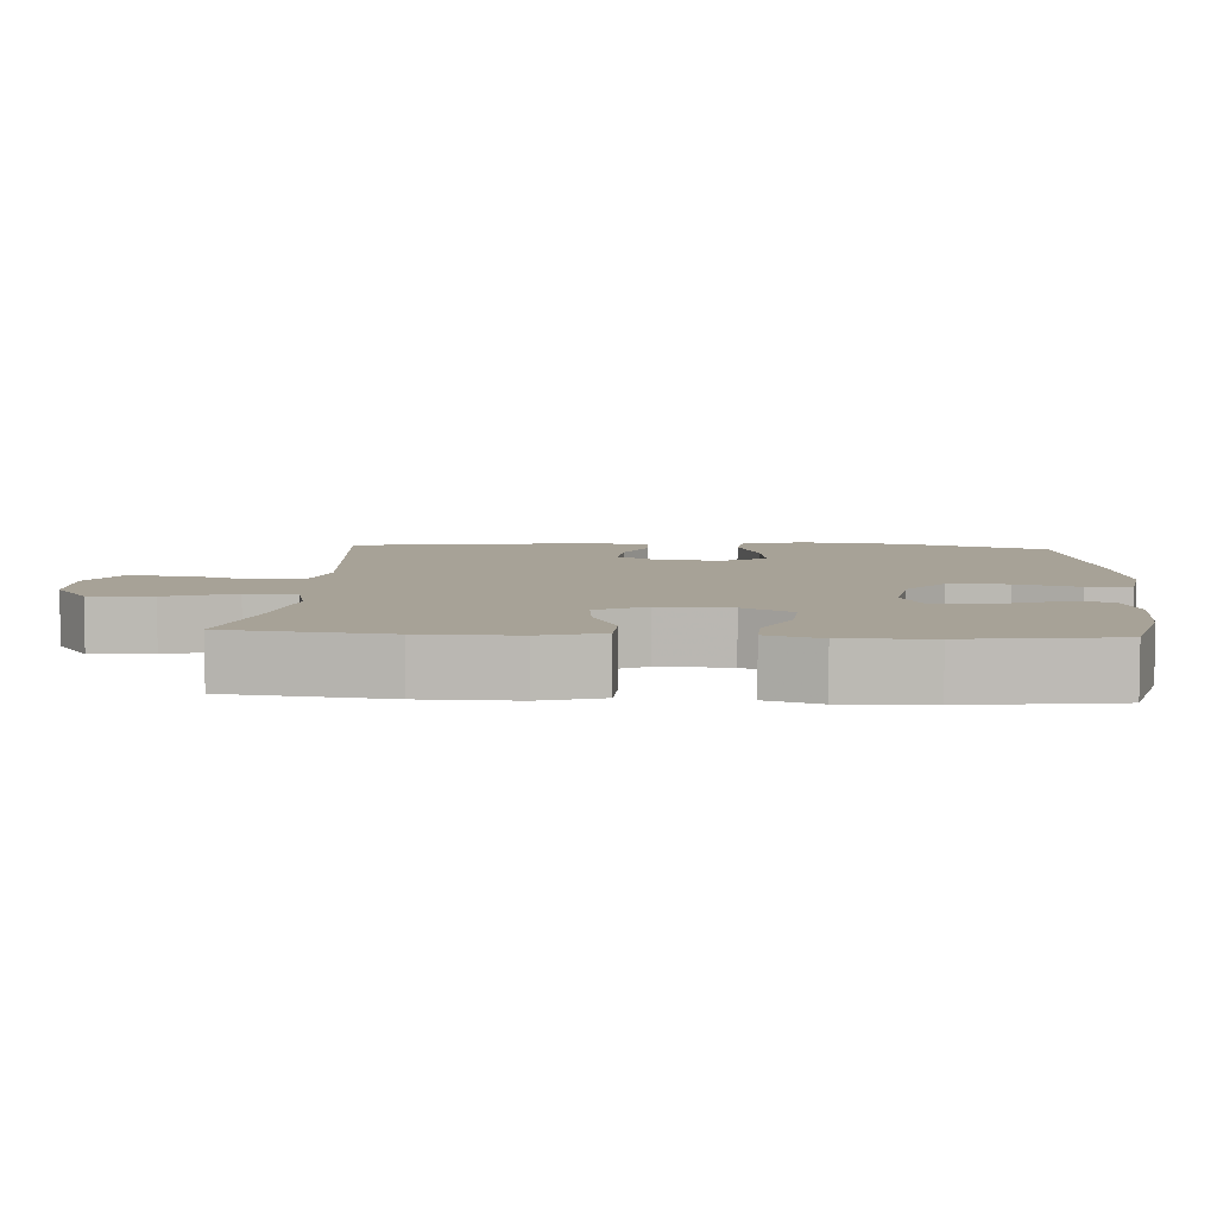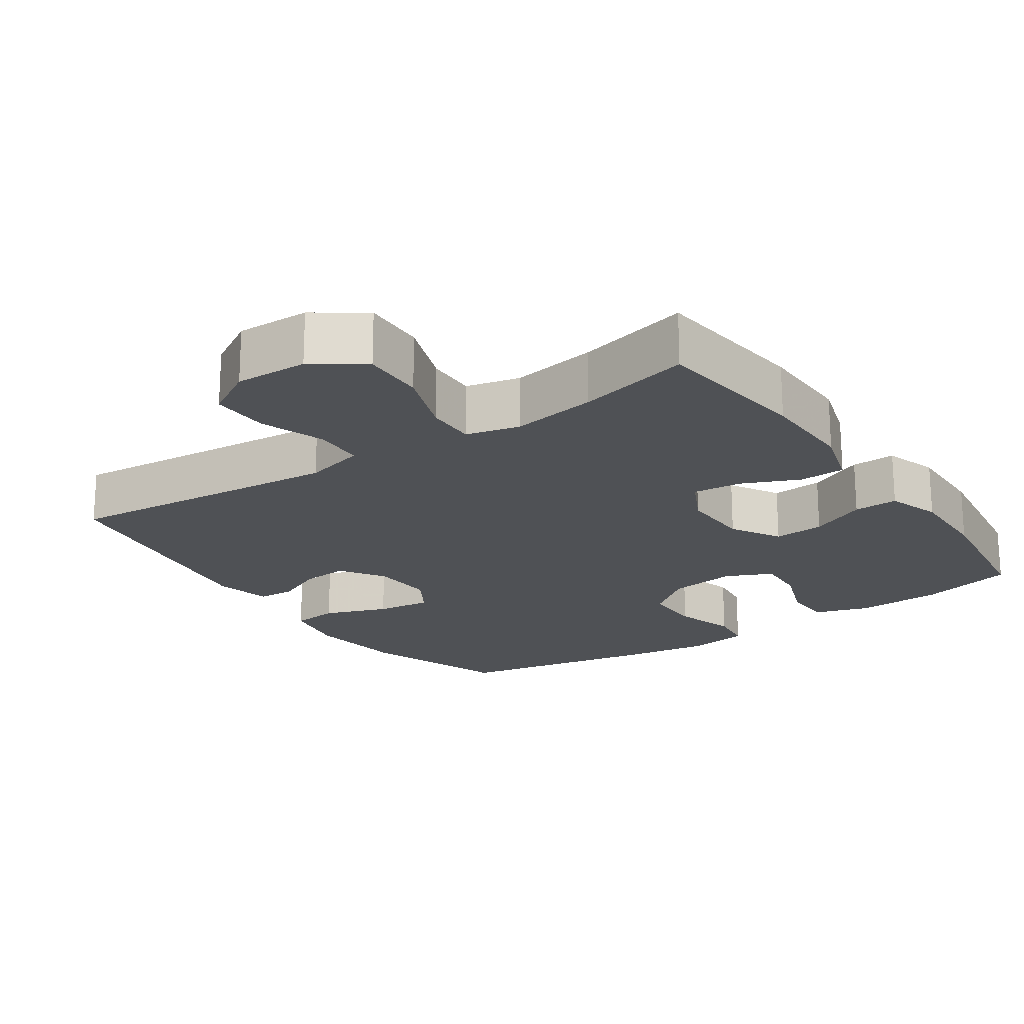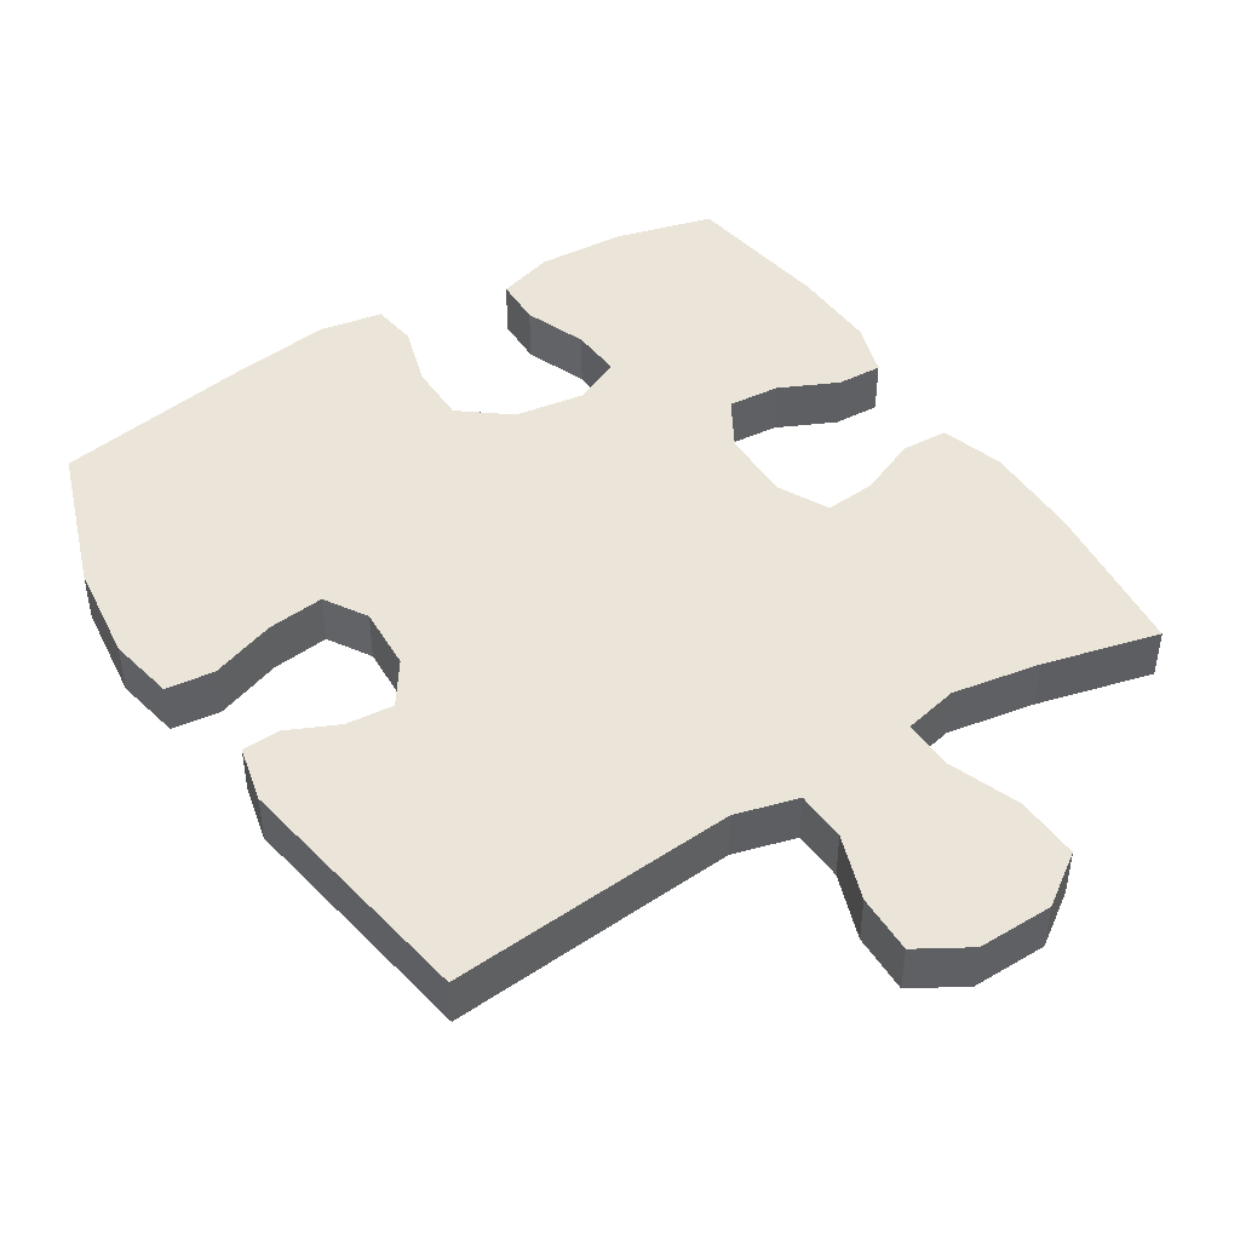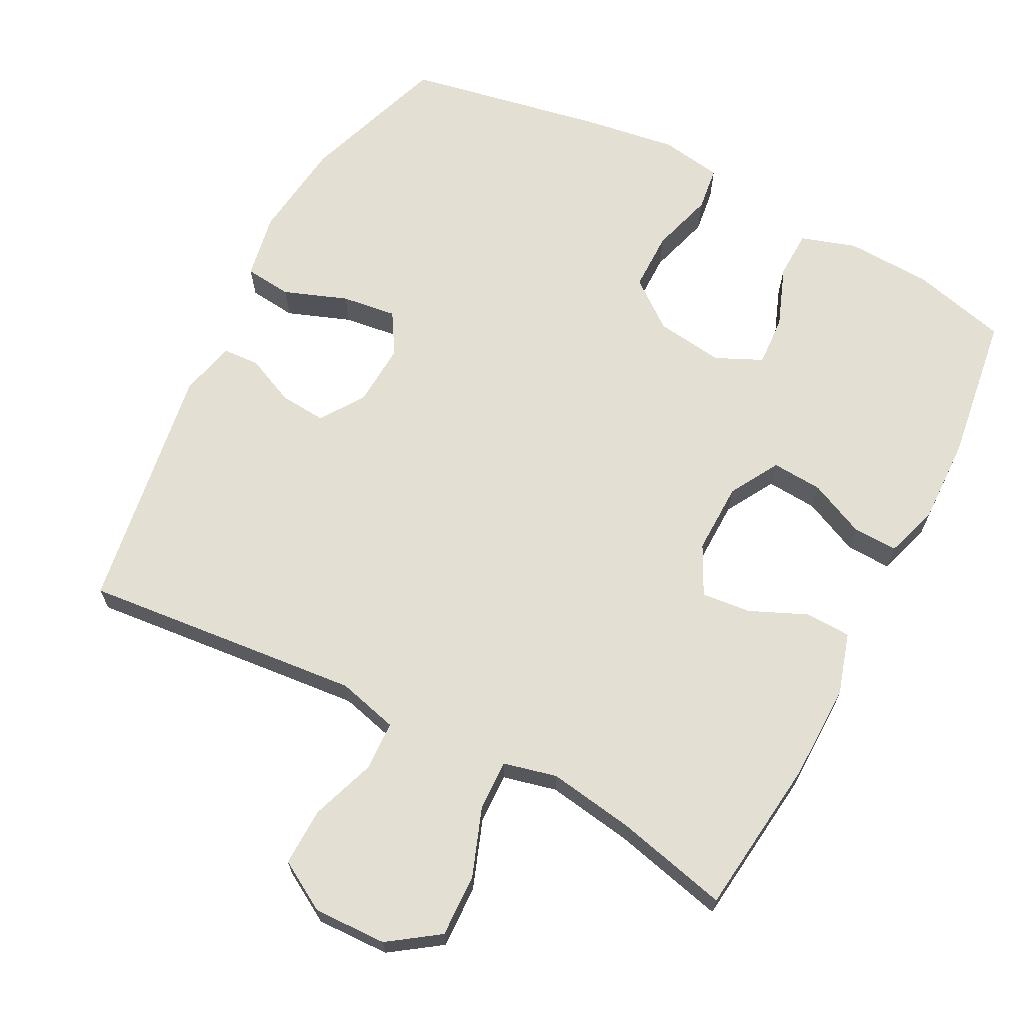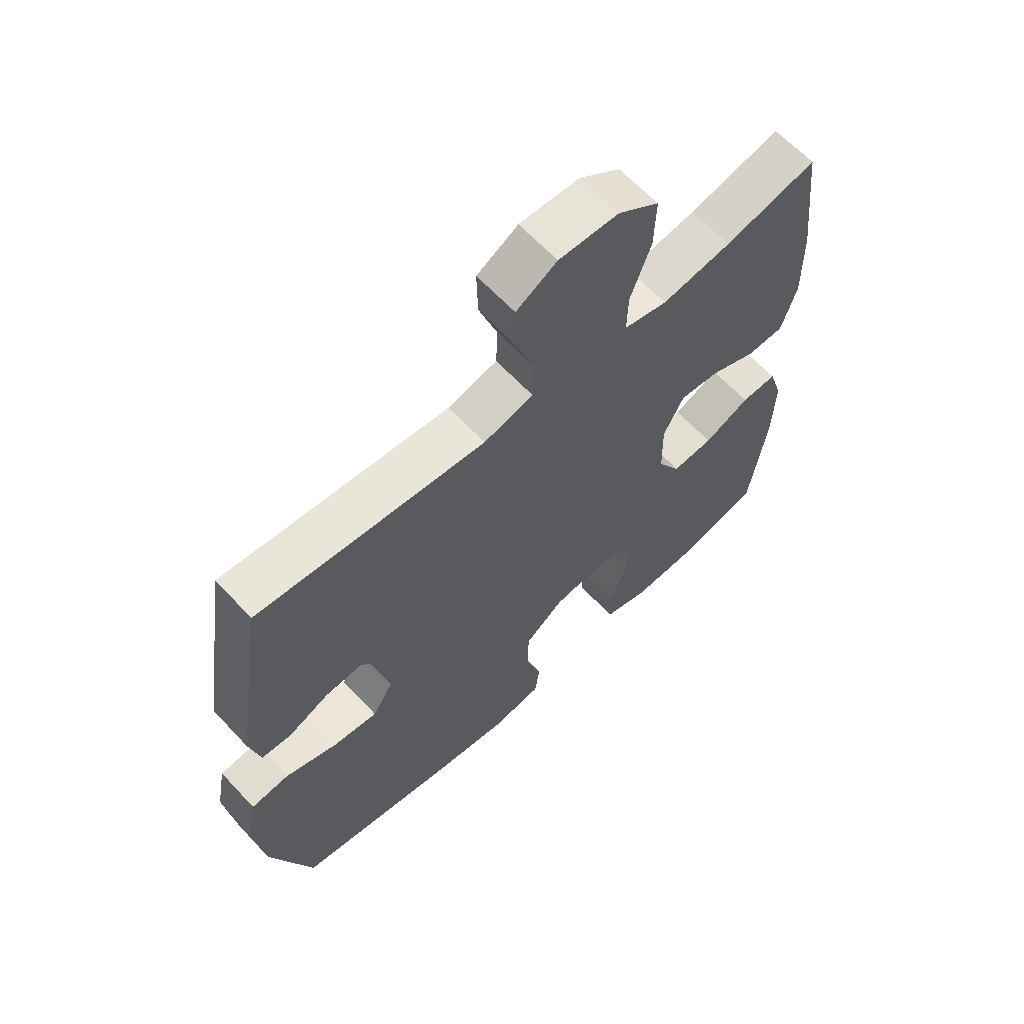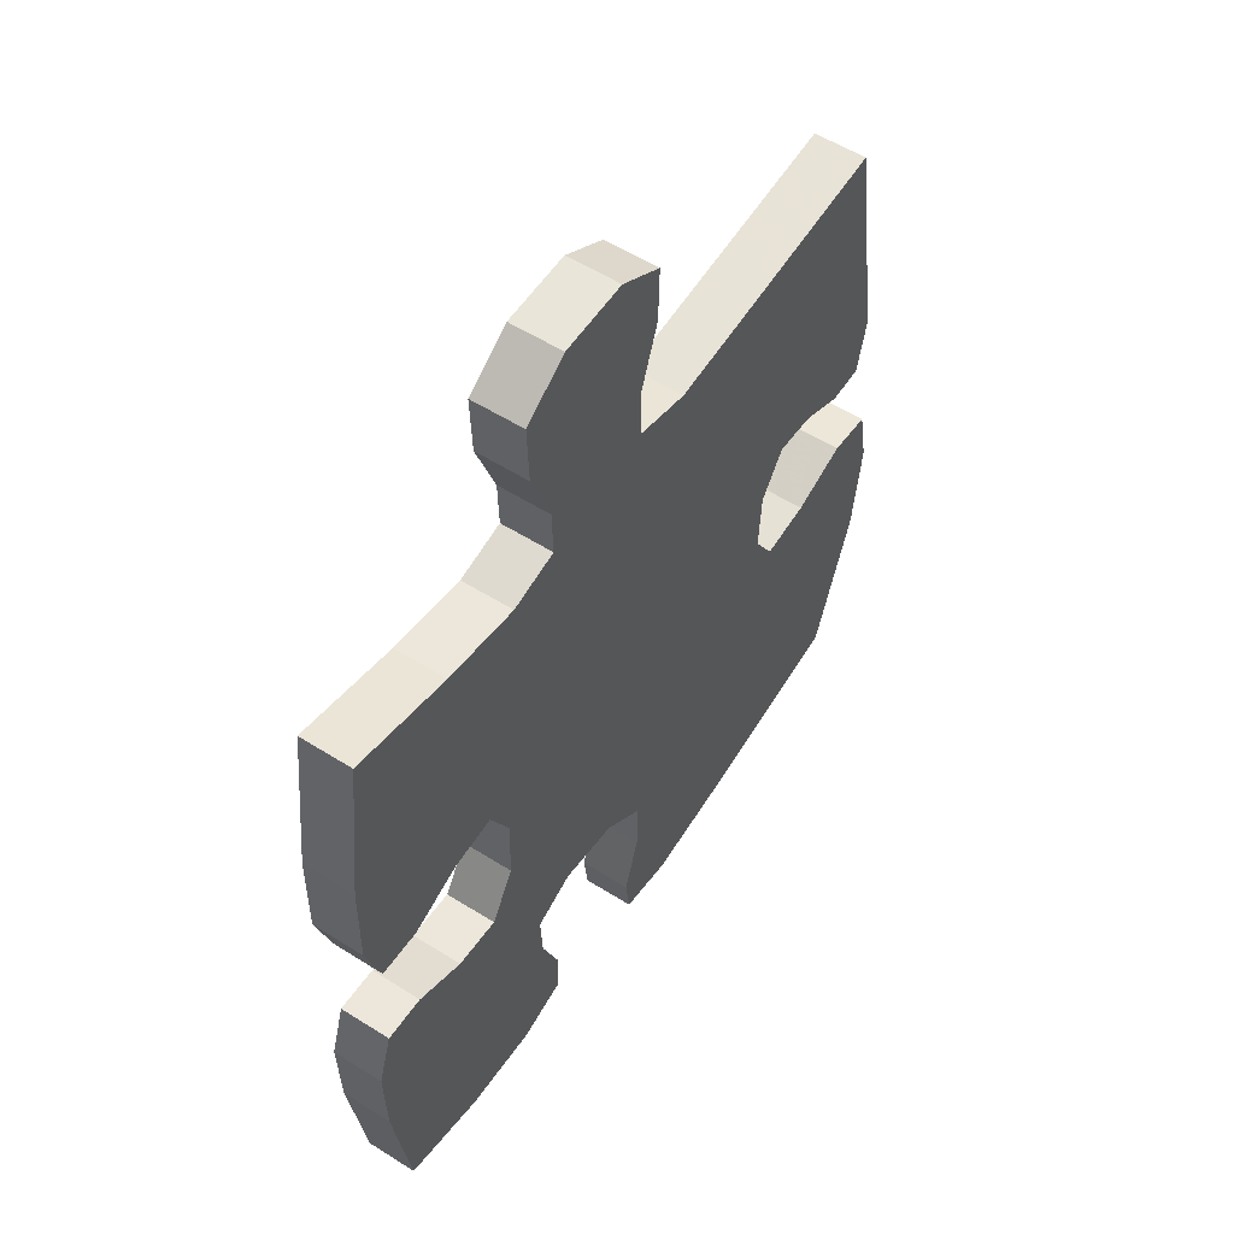
<metadata>
{"format":"obj","ext":"obj","renderer":"f3d","projection":"perspective","resolution":1024,"background":"white","views":[{"elev":6.6,"azim":93.8,"up":"+Y"},{"elev":-20.0,"azim":34.5,"up":"+Y"},{"elev":44.7,"azim":-32.2,"up":"+Y"},{"elev":67.0,"azim":27.4,"up":"+Y"},{"elev":63.5,"azim":-42.9,"up":"+Z"},{"elev":55.6,"azim":123.6,"up":"+Z"}]}
</metadata>
<code>
v 0.5 0.07 0.5
v 0.526 0.07 0.278
v 0.528 0.07 0.144
v 0.502 0.07 0.058
v 0.438 0.07 0.056
v 0.358 0.07 0.091
v 0.289 0.07 0.098
v 0.254 0.07 0.029
v 0.256 0.07 -0.071
v 0.296 0.07 -0.14
v 0.367 0.07 -0.135
v 0.446 0.07 -0.099
v 0.508 0.07 -0.097
v 0.532 0.07 -0.172
v 0.529 0.07 -0.293
v 0.5 0.07 -0.5
v 0.366 0.07 -0.534
v 0.246 0.07 -0.539
v 0.169 0.07 -0.514
v 0.167 0.07 -0.447
v 0.199 0.07 -0.362
v 0.203 0.07 -0.291
v 0.138 0.07 -0.261
v 0.043 0.07 -0.274
v -0.024 0.07 -0.326
v -0.024 0.07 -0.409
v 0.002 0.07 -0.496
v -0.006 0.07 -0.558
v -0.092 0.07 -0.572
v -0.22 0.07 -0.553
v -0.5 0.07 -0.5
v -0.571 0.07 -0.294
v -0.588 0.07 -0.155
v -0.571 0.07 -0.064
v -0.505 0.07 -0.057
v -0.416 0.07 -0.09
v -0.339 0.07 -0.1
v -0.304 0.07 -0.042
v -0.309 0.07 0.046
v -0.35 0.07 0.107
v -0.415 0.07 0.102
v -0.484 0.07 0.071
v -0.536 0.07 0.074
v -0.554 0.07 0.153
v -0.5 0.07 0.5
v -0.238 0.07 0.475
v -0.109 0.07 0.463
v -0.024 0.07 0.485
v -0.021 0.07 0.554
v -0.053 0.07 0.645
v -0.055 0.07 0.726
v 0.015 0.07 0.767
v 0.117 0.07 0.764
v 0.187 0.07 0.715
v 0.184 0.07 0.627
v 0.149 0.07 0.531
v 0.147 0.07 0.461
v 0.222 0.07 0.443
v 0.342 0.07 0.462
v 0.5 0 0.5
v 0.526 0 0.278
v 0.528 0 0.144
v 0.502 0 0.058
v 0.438 0 0.056
v 0.358 0 0.091
v 0.289 0 0.098
v 0.254 0 0.029
v 0.256 0 -0.071
v 0.296 0 -0.14
v 0.367 0 -0.135
v 0.446 0 -0.099
v 0.508 0 -0.097
v 0.532 0 -0.172
v 0.529 0 -0.293
v 0.5 0 -0.5
v 0.366 0 -0.534
v 0.246 0 -0.539
v 0.169 0 -0.514
v 0.167 0 -0.447
v 0.199 0 -0.362
v 0.203 0 -0.291
v 0.138 0 -0.261
v 0.043 0 -0.274
v -0.024 0 -0.326
v -0.024 0 -0.409
v 0.002 0 -0.496
v -0.006 0 -0.558
v -0.092 0 -0.572
v -0.22 0 -0.553
v -0.5 0 -0.5
v -0.571 0 -0.294
v -0.588 0 -0.155
v -0.571 0 -0.064
v -0.505 0 -0.057
v -0.416 0 -0.09
v -0.339 0 -0.1
v -0.304 0 -0.042
v -0.309 0 0.046
v -0.35 0 0.107
v -0.415 0 0.102
v -0.484 0 0.071
v -0.536 0 0.074
v -0.554 0 0.153
v -0.5 0 0.5
v -0.238 0 0.475
v -0.109 0 0.463
v -0.024 0 0.485
v -0.021 0 0.554
v -0.053 0 0.645
v -0.055 0 0.726
v 0.015 0 0.767
v 0.117 0 0.764
v 0.187 0 0.715
v 0.184 0 0.627
v 0.149 0 0.531
v 0.147 0 0.461
v 0.222 0 0.443
v 0.342 0 0.462
f 54 55 56
f 53 54 56
f 52 53 56
f 51 52 56
f 50 51 56
f 49 50 56
f 48 49 56 57
f 47 48 57 58
f 44 45 46
f 43 44 46
f 42 43 46
f 41 42 46
f 40 41 46 47
f 39 40 47 58
f 34 35 36
f 33 34 36
f 32 33 36
f 31 32 36
f 30 31 36
f 29 30 36
f 28 29 36
f 27 28 36
f 26 27 36
f 25 26 36 37
f 24 25 37 38
f 19 20 21
f 18 19 21
f 17 18 21
f 16 17 21
f 15 16 21
f 14 15 21
f 13 14 21
f 12 13 21
f 11 12 21
f 10 11 21 22
f 9 10 22 23
f 4 5 6
f 3 4 6
f 2 3 6
f 1 2 6
f 59 1 6
f 59 6 7
f 58 59 7 8
f 38 39 58
f 24 38 58
f 23 24 58
f 9 23 58
f 8 9 58
f 115 114 113
f 115 113 112
f 115 112 111
f 115 111 110
f 115 110 109
f 115 109 108
f 116 115 108 107
f 117 116 107 106
f 105 104 103
f 105 103 102
f 105 102 101
f 105 101 100
f 106 105 100 99
f 117 106 99 98
f 95 94 93
f 95 93 92
f 95 92 91
f 95 91 90
f 95 90 89
f 95 89 88
f 95 88 87
f 95 87 86
f 95 86 85
f 96 95 85 84
f 97 96 84 83
f 80 79 78
f 80 78 77
f 80 77 76
f 80 76 75
f 80 75 74
f 80 74 73
f 80 73 72
f 80 72 71
f 80 71 70
f 81 80 70 69
f 82 81 69 68
f 65 64 63
f 65 63 62
f 65 62 61
f 65 61 60
f 65 60 118
f 66 65 118
f 67 66 118 117
f 117 98 97
f 117 97 83
f 117 83 82
f 117 82 68
f 117 68 67
f 1 60 61 2
f 2 61 62 3
f 3 62 63 4
f 4 63 64 5
f 5 64 65 6
f 6 65 66 7
f 7 66 67 8
f 8 67 68 9
f 9 68 69 10
f 10 69 70 11
f 11 70 71 12
f 12 71 72 13
f 13 72 73 14
f 14 73 74 15
f 15 74 75 16
f 16 75 76 17
f 17 76 77 18
f 18 77 78 19
f 19 78 79 20
f 20 79 80 21
f 21 80 81 22
f 22 81 82 23
f 23 82 83 24
f 24 83 84 25
f 25 84 85 26
f 26 85 86 27
f 27 86 87 28
f 28 87 88 29
f 29 88 89 30
f 30 89 90 31
f 31 90 91 32
f 32 91 92 33
f 33 92 93 34
f 34 93 94 35
f 35 94 95 36
f 36 95 96 37
f 37 96 97 38
f 38 97 98 39
f 39 98 99 40
f 40 99 100 41
f 41 100 101 42
f 42 101 102 43
f 43 102 103 44
f 44 103 104 45
f 45 104 105 46
f 46 105 106 47
f 47 106 107 48
f 48 107 108 49
f 49 108 109 50
f 50 109 110 51
f 51 110 111 52
f 52 111 112 53
f 53 112 113 54
f 54 113 114 55
f 55 114 115 56
f 56 115 116 57
f 57 116 117 58
f 58 117 118 59
f 59 118 60 1

</code>
